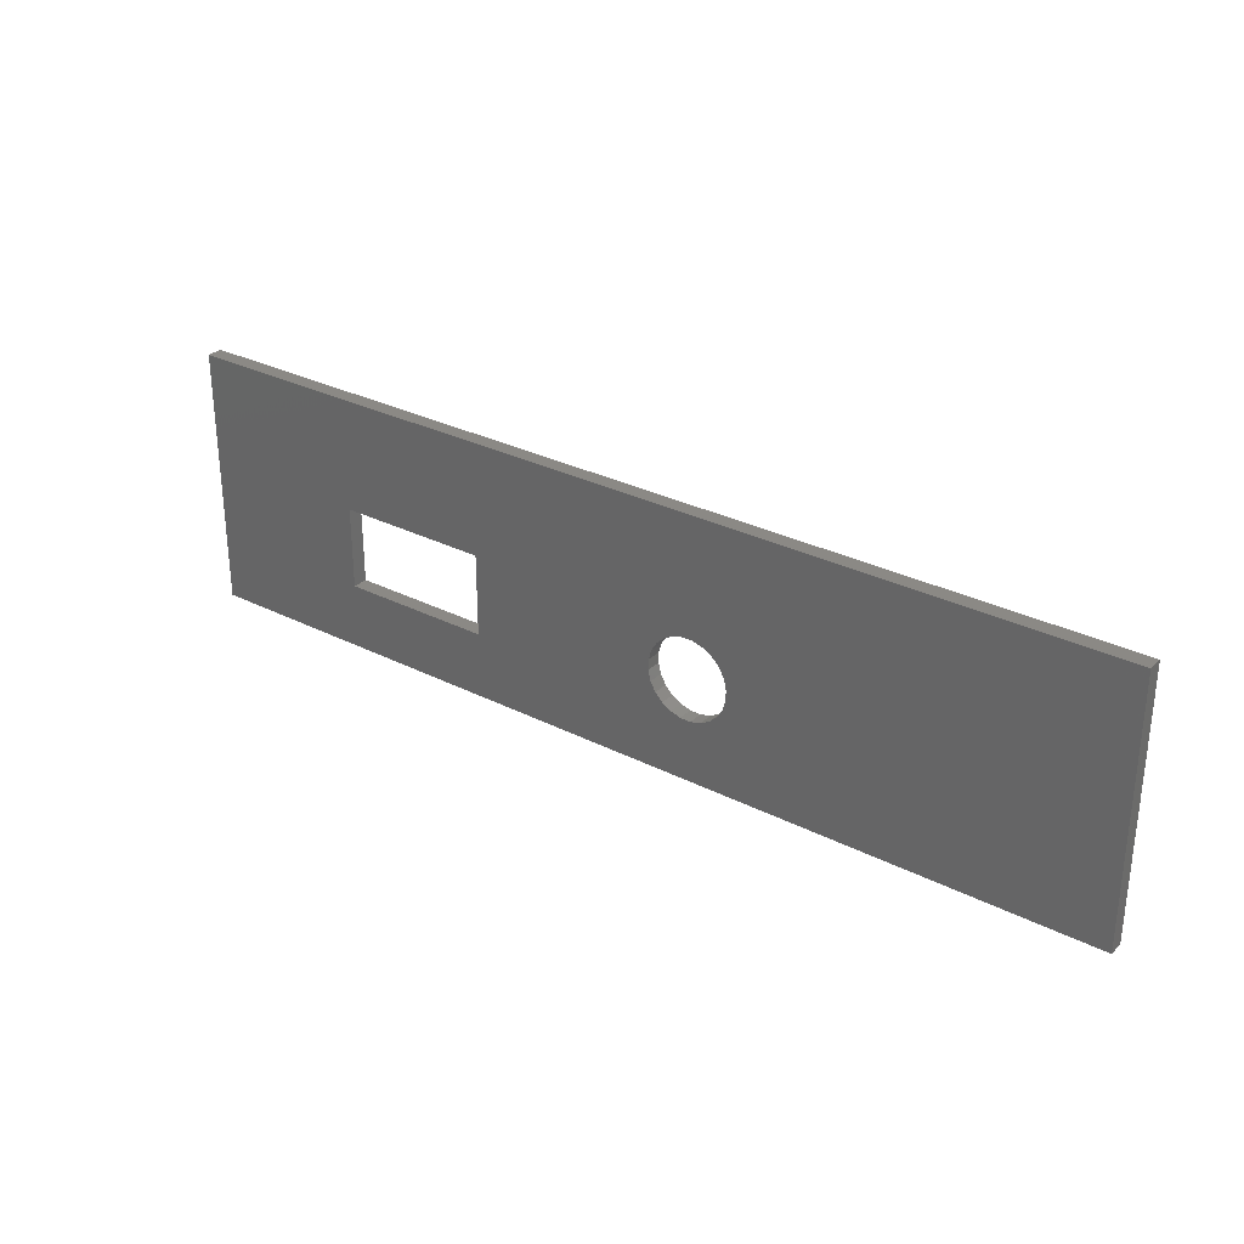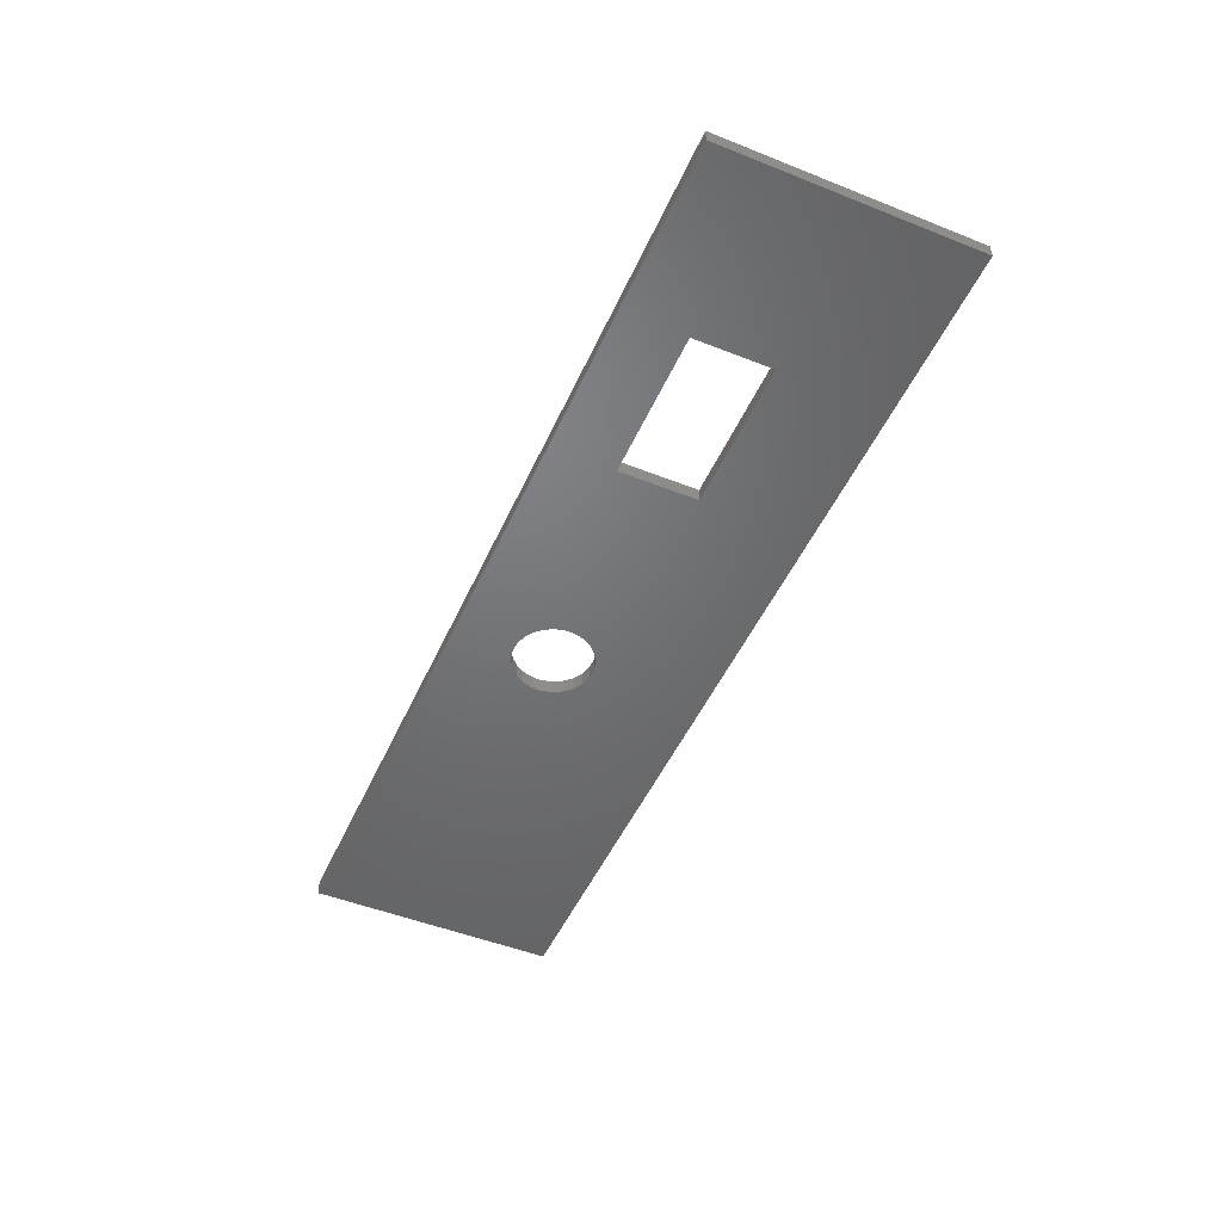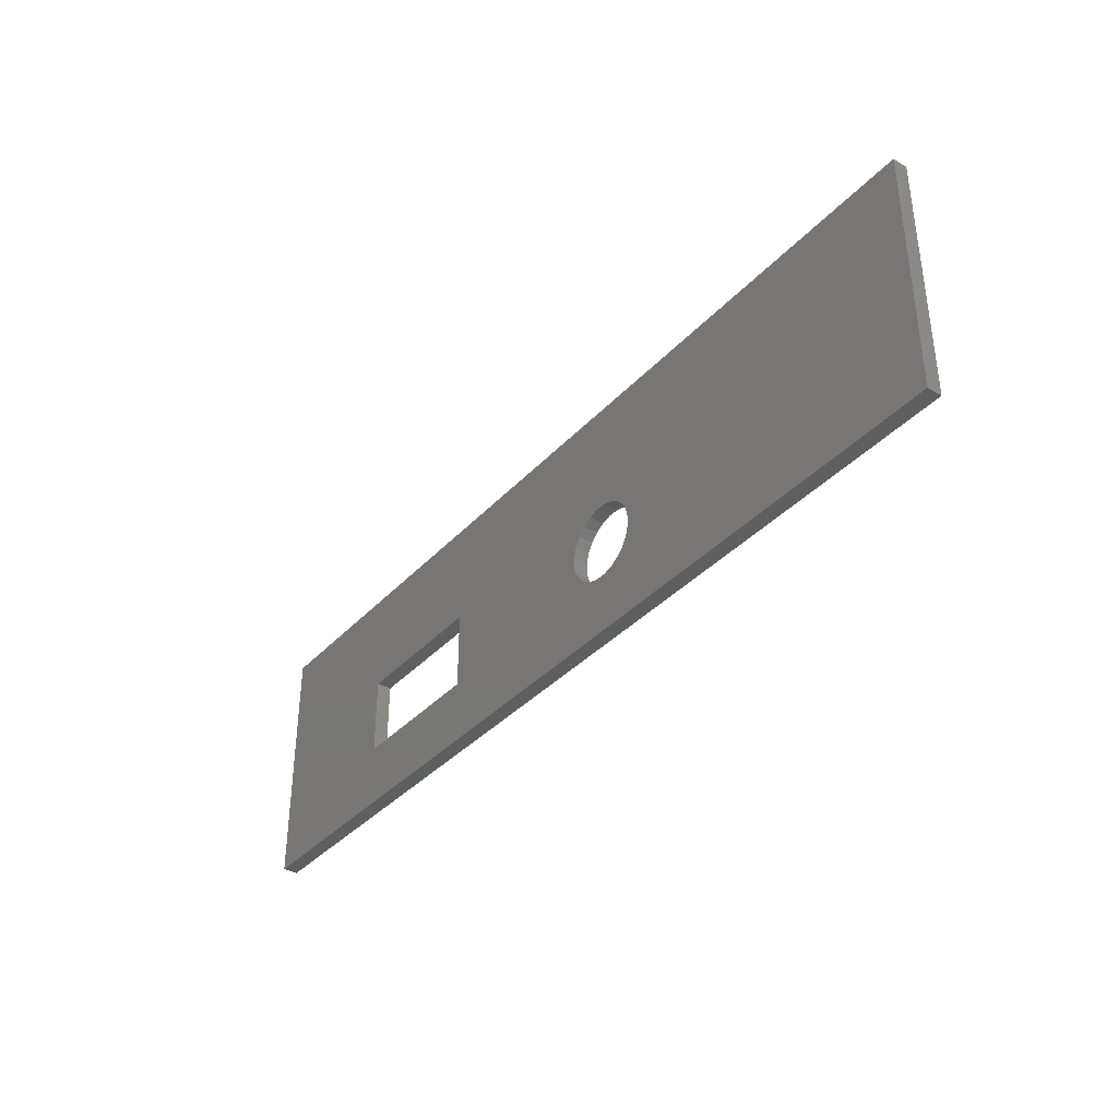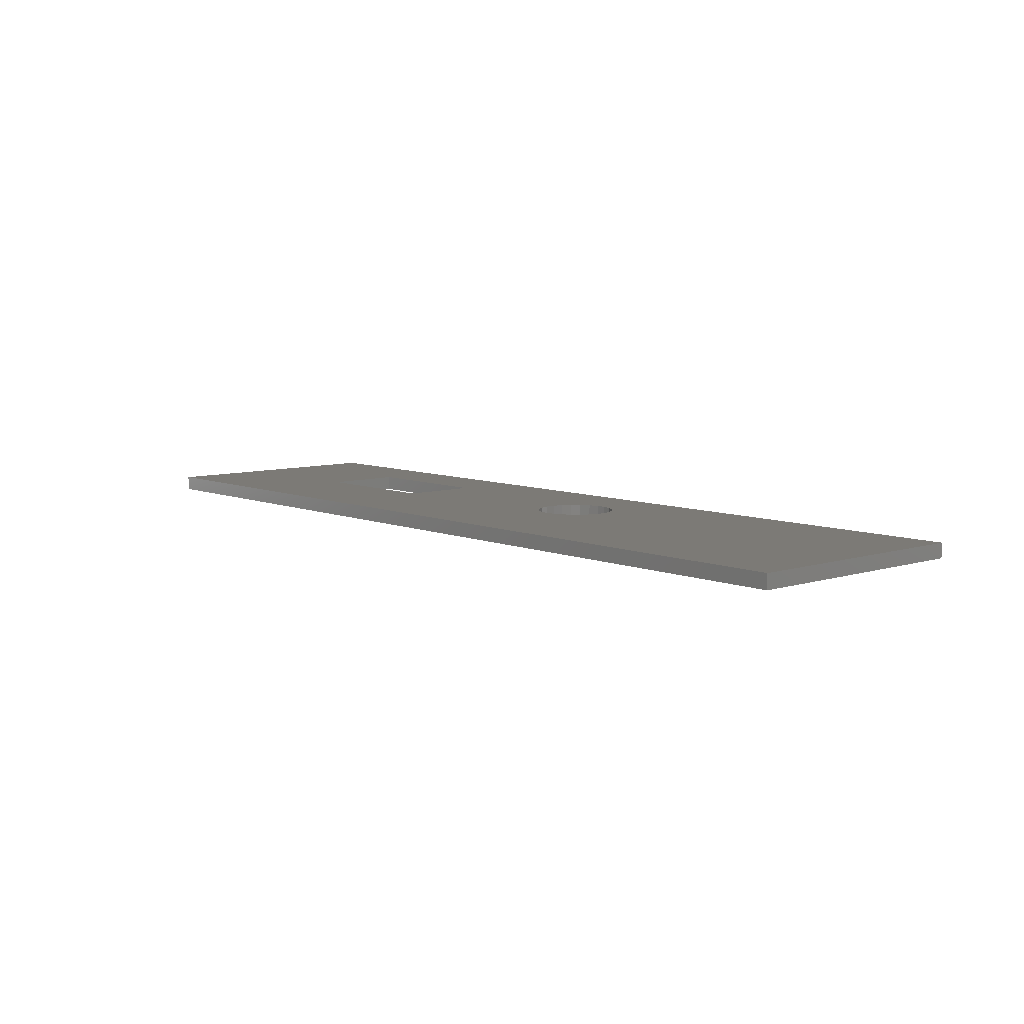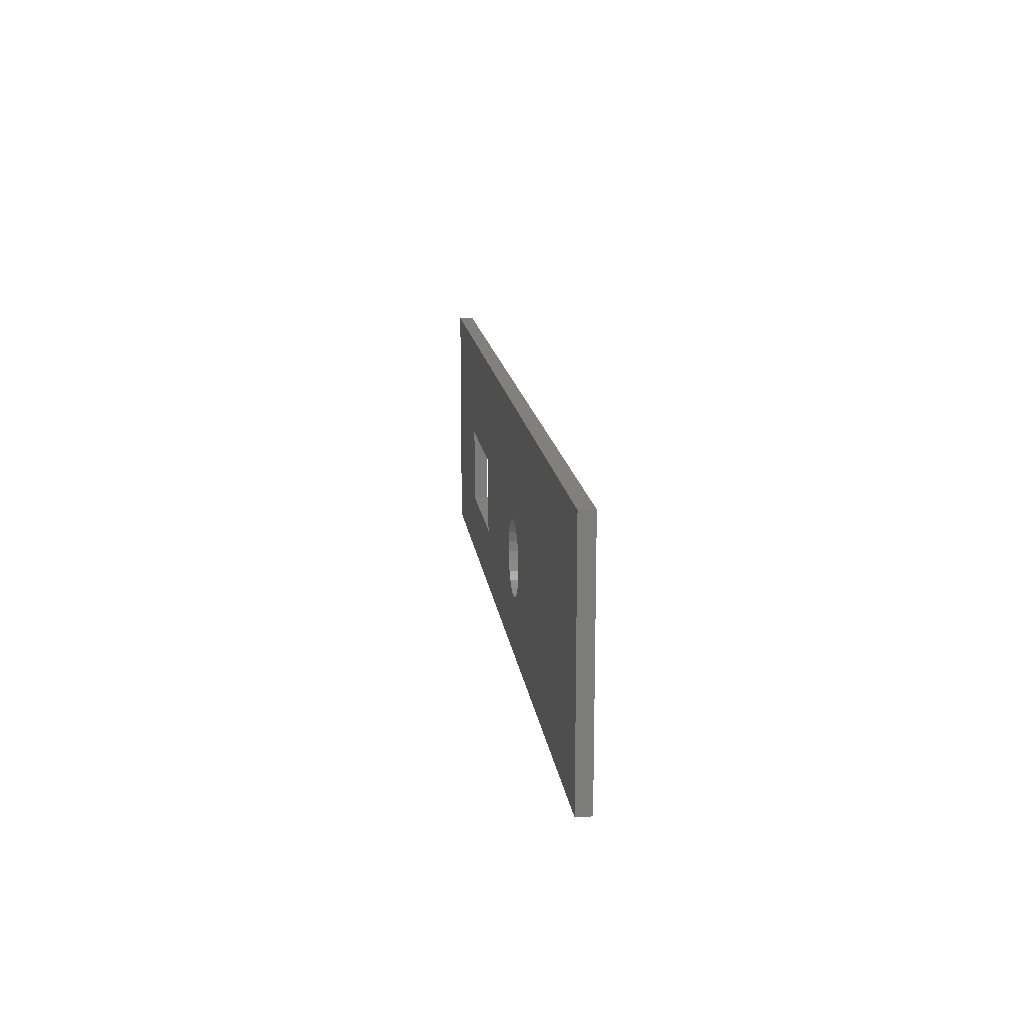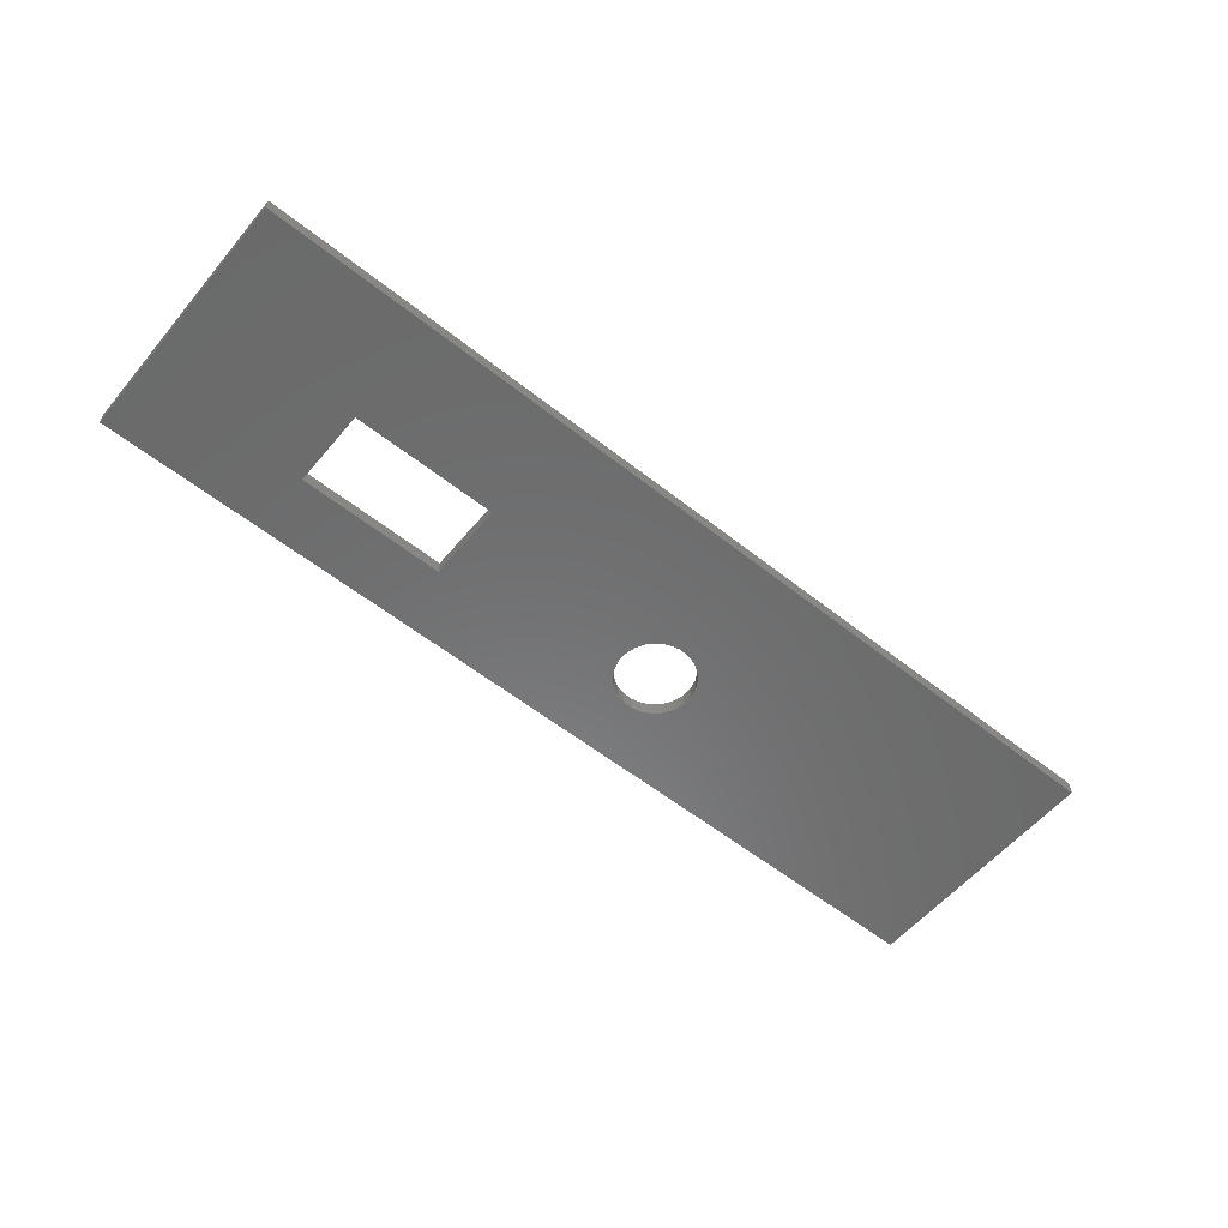
<metadata>
{"format":"stl","ext":"stl","renderer":"f3d","projection":"perspective","resolution":1024,"background":"white","views":[{"elev":29.8,"azim":36.7,"up":"+Z"},{"elev":-49.5,"azim":-113.7,"up":"+Y"},{"elev":-37.1,"azim":53.1,"up":"+Z"},{"elev":7.8,"azim":48.5,"up":"+Y"},{"elev":15.0,"azim":83.0,"up":"+Z"},{"elev":-57.2,"azim":-39.5,"up":"+Y"}]}
</metadata>
<code>
# stl→obj: 64 verts, 132 faces
v -496.7 3.4 27.5
v -591.3 4.9 27.5
v -591.3 3.4 27.5
v -496.7 4.9 27.5
v -496.7 4.9 2
v -496.7 3.4 2
v -591.3 3.4 2
v -591.3 4.9 2
v -538.3 4.9 8.333
v -559.5 4.9 8.5
v -539.2 4.9 8.872
v -574.5 4.9 8.5
v -559.5 4.9 16.5
v -539.9 4.9 9.624
v -540.4 4.9 10.54
v -540.7 4.9 11.55
v -540.7 4.9 12.6
v -540.4 4.9 13.6
v -539.8 4.9 14.49
v -539.1 4.9 15.22
v -538.2 4.9 15.72
v -537.1 4.9 15.97
v -536.3 4.9 8.025
v -537.3 4.9 8.045
v -574.5 4.9 16.5
v -535.2 4.9 8.277
v -534.3 4.9 8.782
v -533.6 4.9 9.507
v -533 4.9 10.4
v -532.7 4.9 11.4
v -532.7 4.9 12.45
v -533 4.9 13.46
v -533.5 4.9 14.38
v -534.2 4.9 15.13
v -535.1 4.9 15.67
v -536.1 4.9 15.96
v -536.3 3.4 8.025
v -535.2 3.4 8.277
v -534.3 3.4 8.782
v -533.6 3.4 9.507
v -533 3.4 10.4
v -532.7 3.4 11.4
v -532.7 3.4 12.45
v -533 3.4 13.46
v -533.5 3.4 14.38
v -534.2 3.4 15.13
v -535.1 3.4 15.67
v -536.1 3.4 15.96
v -537.1 3.4 15.97
v -559.5 3.4 16.5
v -574.5 3.4 16.5
v -574.5 3.4 8.5
v -537.3 3.4 8.045
v -538.3 3.4 8.333
v -559.5 3.4 8.5
v -539.2 3.4 8.872
v -539.9 3.4 9.624
v -540.4 3.4 10.54
v -540.7 3.4 11.55
v -540.7 3.4 12.6
v -540.4 3.4 13.6
v -539.8 3.4 14.49
v -539.1 3.4 15.22
v -538.2 3.4 15.72
f 1 2 3
f 2 1 4
f 5 1 6
f 1 5 4
f 2 7 3
f 7 2 8
f 5 7 8
f 7 5 6
f 9 10 11
f 10 9 12
f 11 10 13
f 11 13 14
f 14 13 15
f 15 13 16
f 16 13 17
f 17 13 18
f 18 13 19
f 19 13 20
f 20 13 21
f 21 13 22
f 8 12 5
f 12 8 2
f 5 12 23
f 23 12 24
f 24 12 9
f 12 2 25
f 25 2 13
f 5 26 4
f 26 5 23
f 4 26 27
f 4 27 28
f 4 28 29
f 4 29 30
f 4 30 31
f 4 31 32
f 4 32 33
f 4 33 34
f 4 34 35
f 4 35 36
f 4 36 22
f 4 22 13
f 4 13 2
f 6 37 7
f 37 6 38
f 38 6 1
f 38 1 39
f 39 1 40
f 40 1 41
f 41 1 42
f 42 1 43
f 43 1 44
f 44 1 45
f 45 1 46
f 46 1 47
f 47 1 48
f 48 1 49
f 49 1 50
f 50 1 51
f 7 52 3
f 52 7 37
f 52 37 53
f 52 53 54
f 52 54 55
f 3 52 51
f 3 51 1
f 56 55 54
f 55 56 50
f 50 56 57
f 50 57 58
f 50 58 59
f 50 59 60
f 50 60 61
f 50 61 62
f 50 62 63
f 50 63 64
f 50 64 49
f 55 12 52
f 12 55 10
f 50 10 55
f 10 50 13
f 13 51 25
f 51 13 50
f 12 51 52
f 51 12 25
f 30 41 42
f 41 30 29
f 31 42 43
f 42 31 30
f 32 43 44
f 43 32 31
f 33 44 45
f 44 33 32
f 34 45 46
f 45 34 33
f 34 47 35
f 47 34 46
f 35 48 36
f 48 35 47
f 36 49 22
f 49 36 48
f 22 64 21
f 64 22 49
f 21 63 20
f 63 21 64
f 20 62 19
f 62 20 63
f 18 62 61
f 62 18 19
f 17 61 60
f 61 17 18
f 16 60 59
f 60 16 17
f 15 59 58
f 59 15 16
f 14 58 57
f 58 14 15
f 11 57 56
f 57 11 14
f 54 11 56
f 11 54 9
f 53 9 54
f 9 53 24
f 37 24 53
f 24 37 23
f 38 23 37
f 23 38 26
f 39 26 38
f 26 39 27
f 40 27 39
f 27 40 28
f 29 40 41
f 40 29 28

</code>
